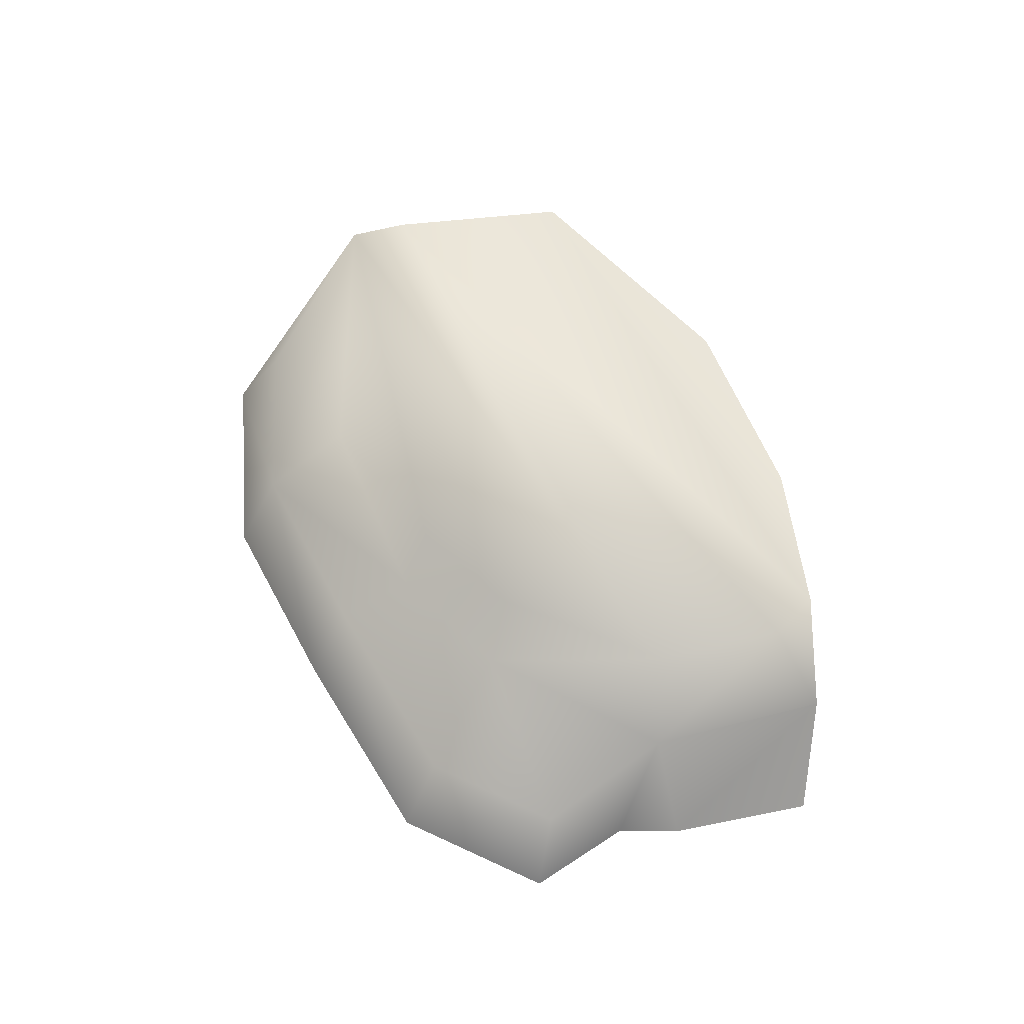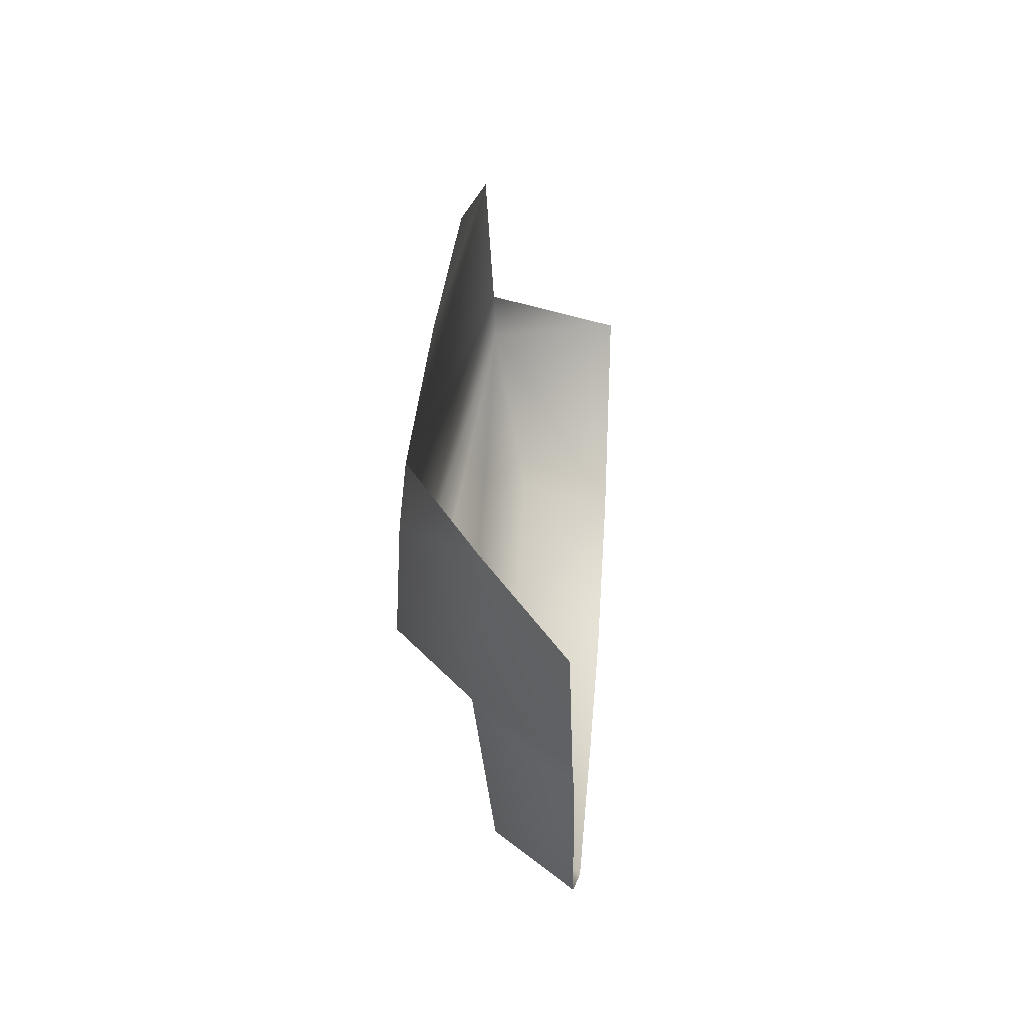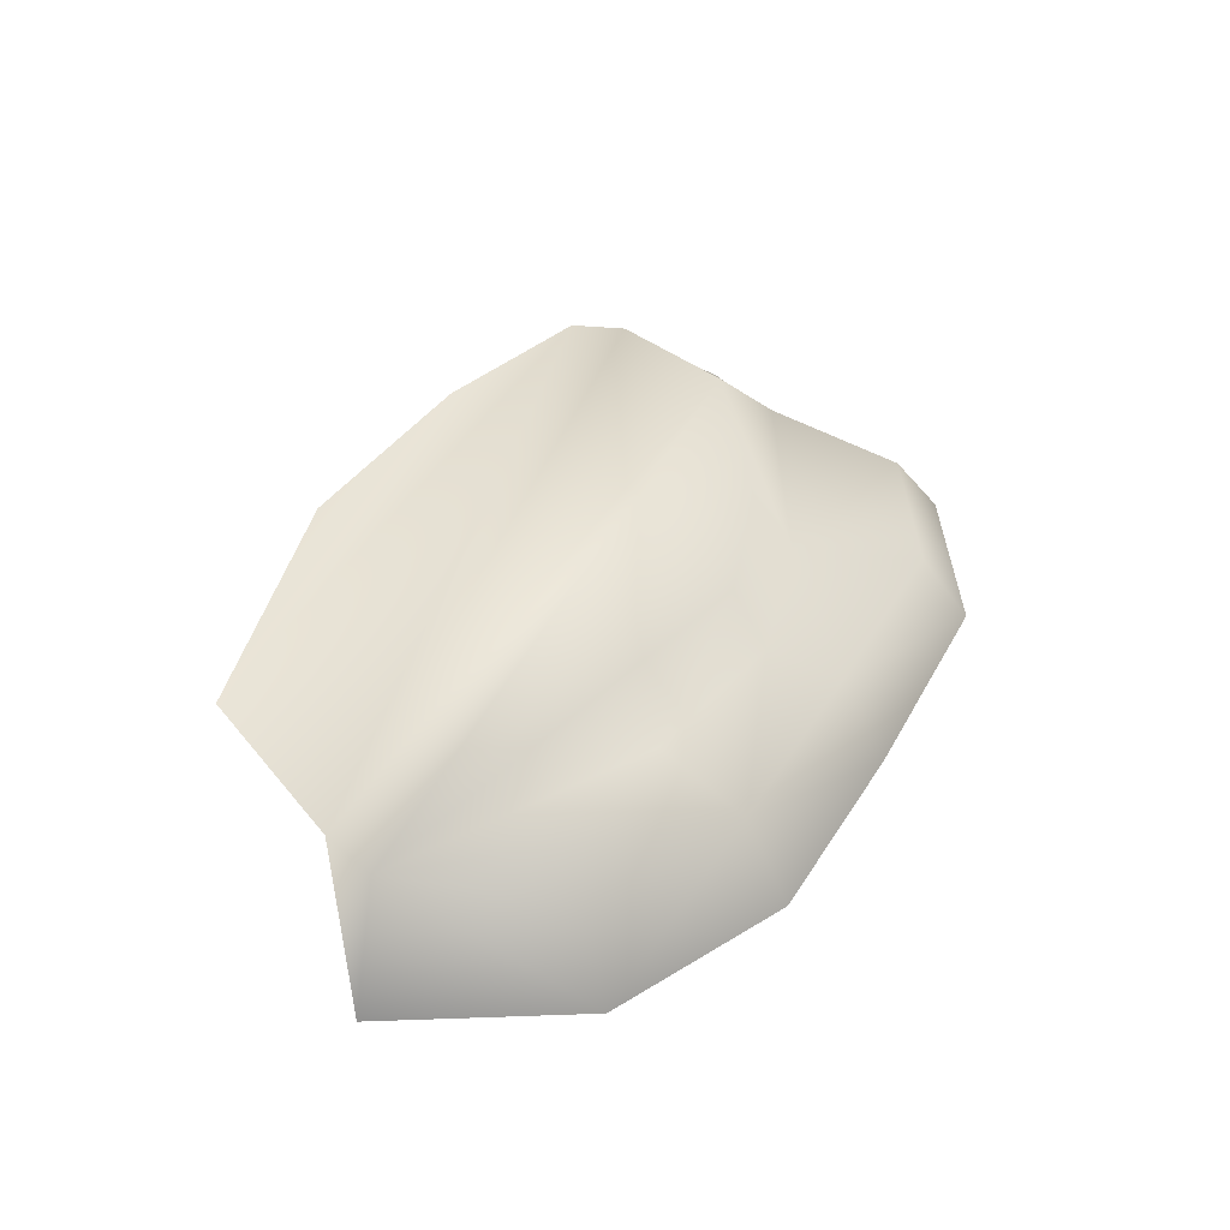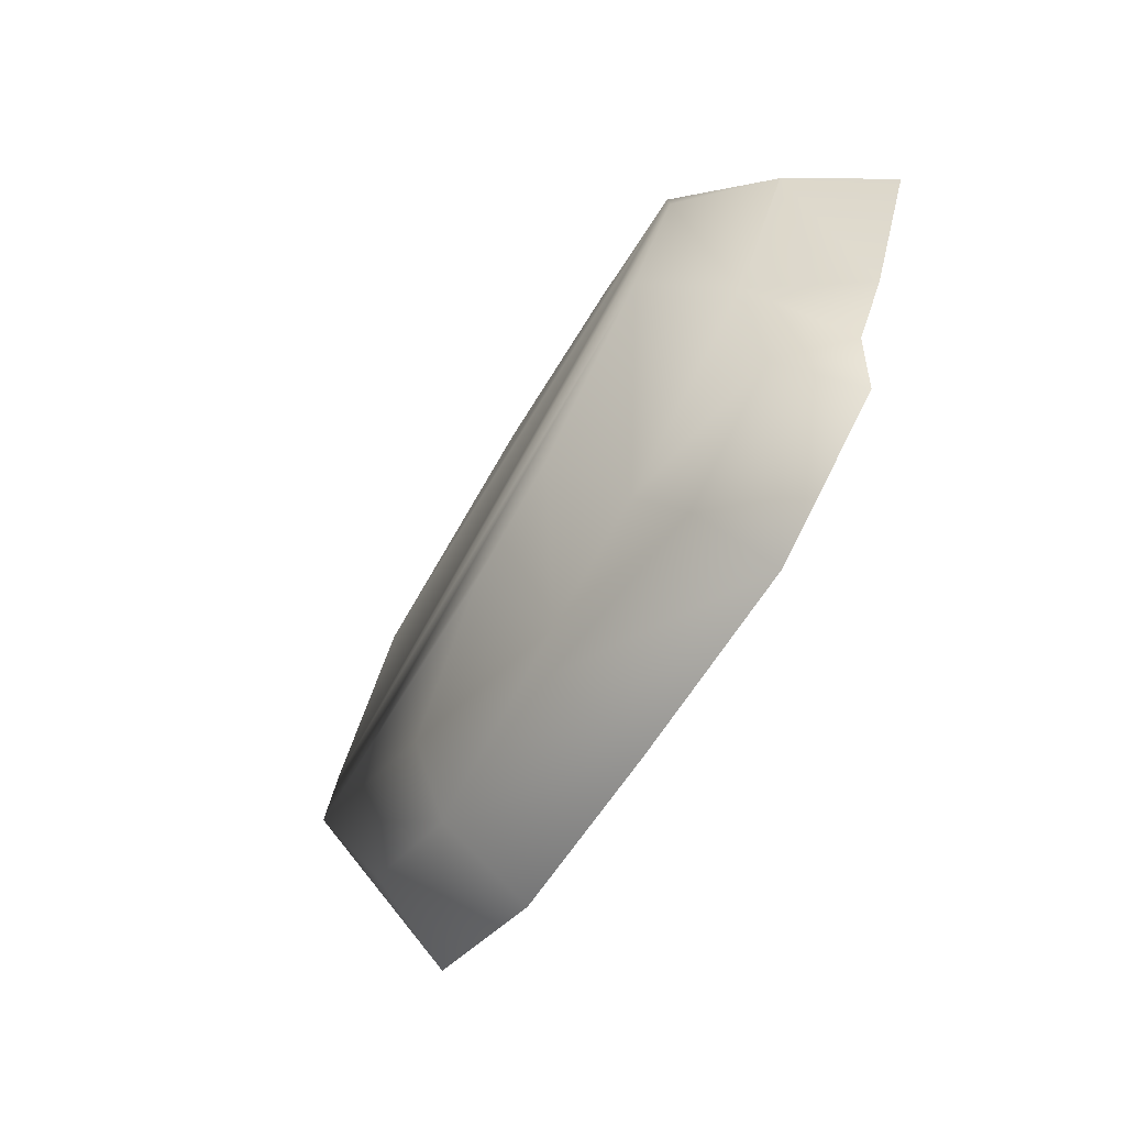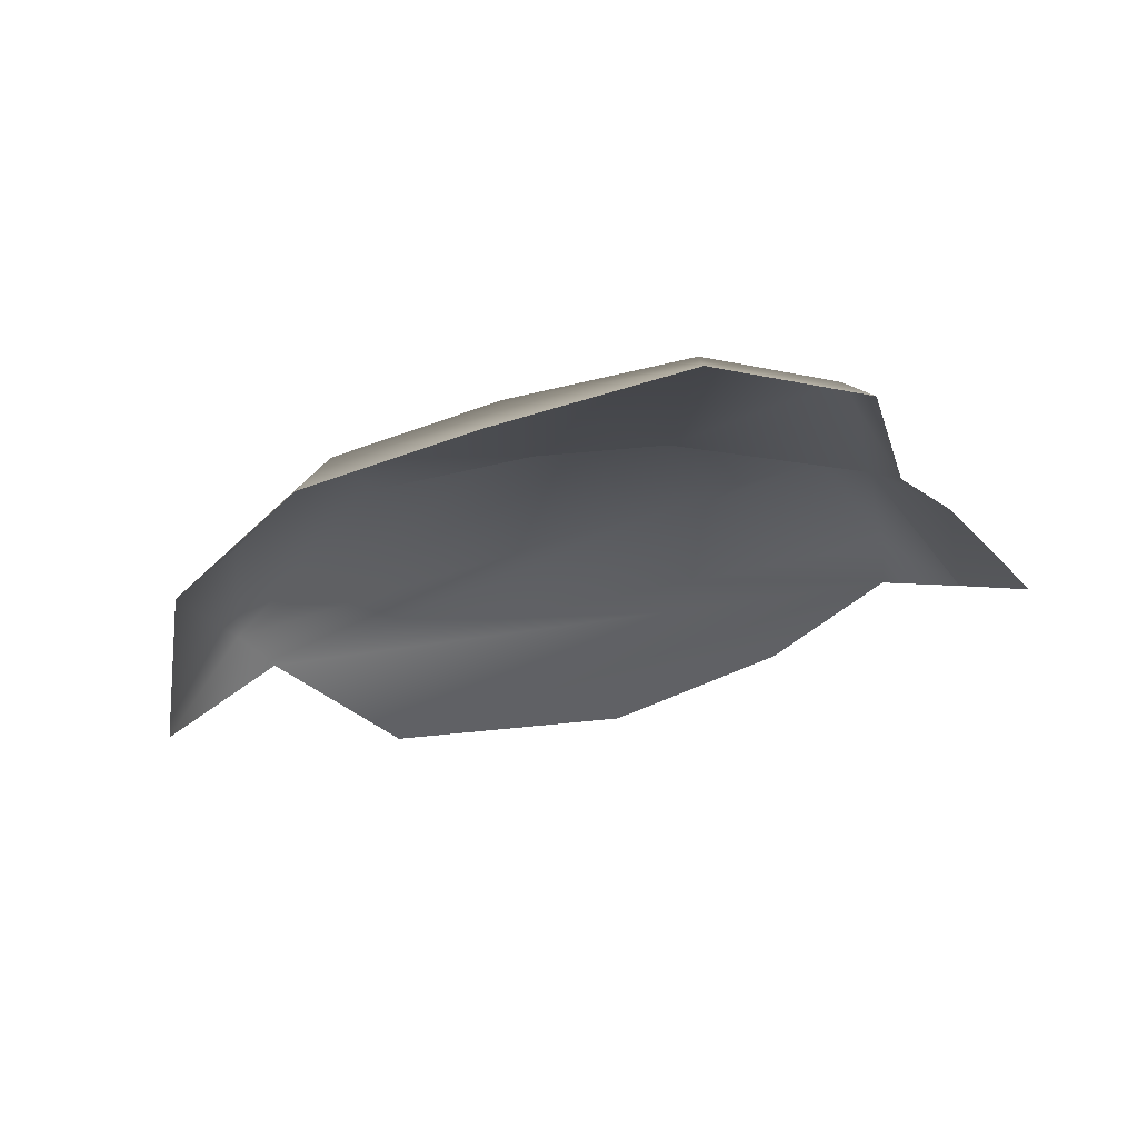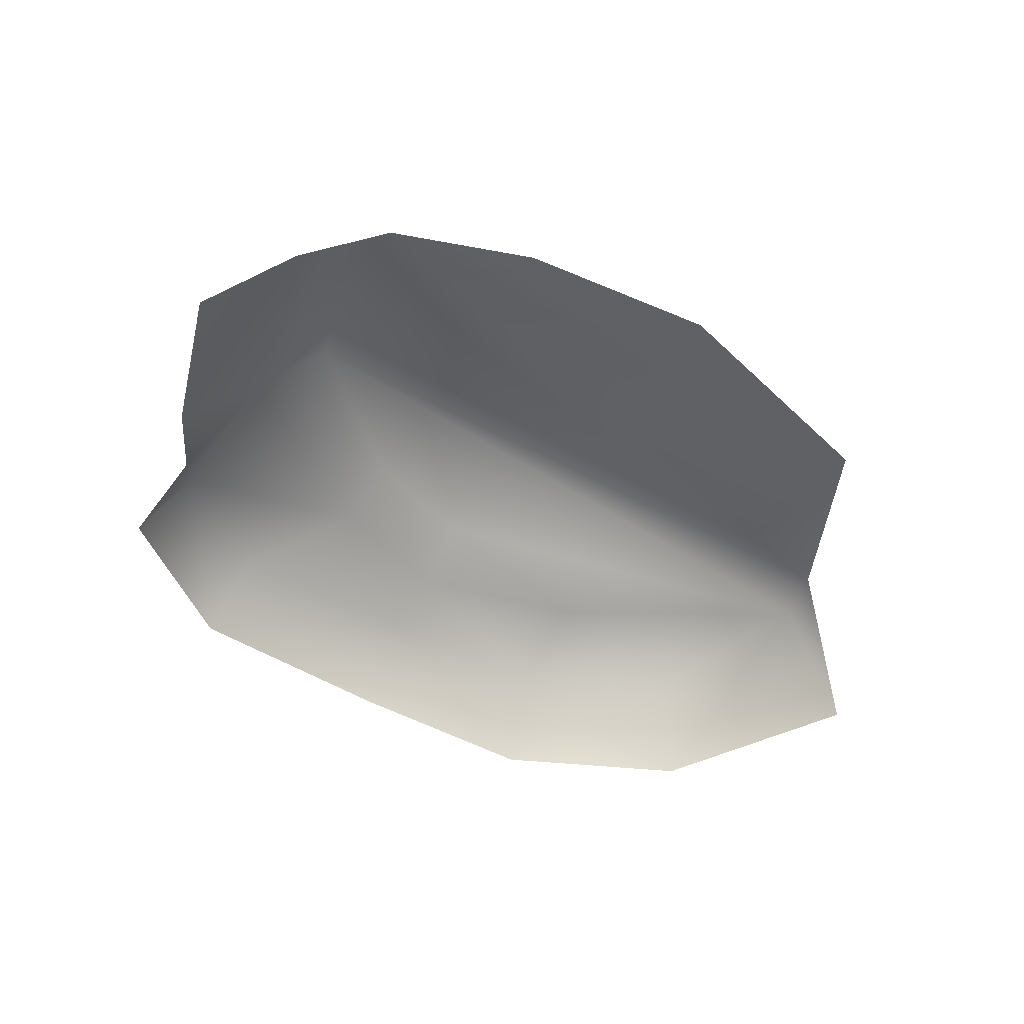
<metadata>
{"format":"obj","ext":"obj","renderer":"f3d","projection":"perspective","resolution":1024,"background":"white","views":[{"elev":62.9,"azim":-127.9,"up":"+Y"},{"elev":22.2,"azim":-85.4,"up":"+Z"},{"elev":47.2,"azim":111.3,"up":"+Y"},{"elev":-65.9,"azim":-120.3,"up":"+Z"},{"elev":-44.6,"azim":-165.9,"up":"+Y"},{"elev":-51.6,"azim":-39.8,"up":"+Y"}]}
</metadata>
<code>
g fcbg_cityforestcrystal_003_cliff_02
v 0.2495 0.9238 2.147
v -1.068 0.9673 1.772
v 2.004 0.9238 1.965
v -1.985 1.03 1.236
v 2.667 0.9238 0.8963
v -2.048 1.067 0.8534
v -2.531 0.5496 0.8983
v -2.063 0.6431 -0.2635
v -2.531 0.5496 0.8983
v -1.698 1.146 0.01564
v 2.827 0.9238 0.5252
v 3.238 0.002977 0.5033
v 2.649 0.002977 -0.8493
v -2.54 0.002977 -0.4182
v -2.977 0.002977 0.4645
v -2.272 0.002977 -0.7609
v -2.003 0.5075 -1.222
v -2.216 0.002977 -1.49
v -1.234 0.002977 -1.988
v -0.7895 0.6464 -0.8362
v -1.155 0.5155 -1.648
v 0.1873 0.6464 -1.493
v 0.2107 0.002977 -1.826
v 1.449 0.6464 -1.281
v 1.525 0.002977 -1.605
v -0.6497 1.146 -0.5936
v 0.1193 0.6464 -0.9588
v 2.378 0.6464 -0.6123
v 0.1512 1.146 -0.7219
v 1.347 0.924 -0.6794
g fcbg_cityforestcrystal_003_cliff_02_0
f 3 2 1
f 4 2 3
f 4 3 5
f 5 6 4
f 6 7 4
f 7 6 8
f 8 9 7
f 10 6 5
f 6 10 8
f 10 5 11
f 5 12 11
f 12 13 11
f 8 14 9
f 14 15 9
f 14 8 16
f 8 17 16
f 17 18 16
f 19 18 17
f 20 8 10
f 8 20 17
f 21 19 17
f 20 21 17
f 19 21 22
f 21 20 22
f 23 19 22
f 24 23 22
f 25 23 24
f 13 25 24
f 10 26 20
f 26 10 11
f 22 20 27
f 20 26 27
f 24 22 27
f 28 13 24
f 11 13 28
f 28 24 11
f 26 29 27
f 11 29 26
f 30 24 27
f 30 27 29
f 11 30 29
f 11 24 30

</code>
